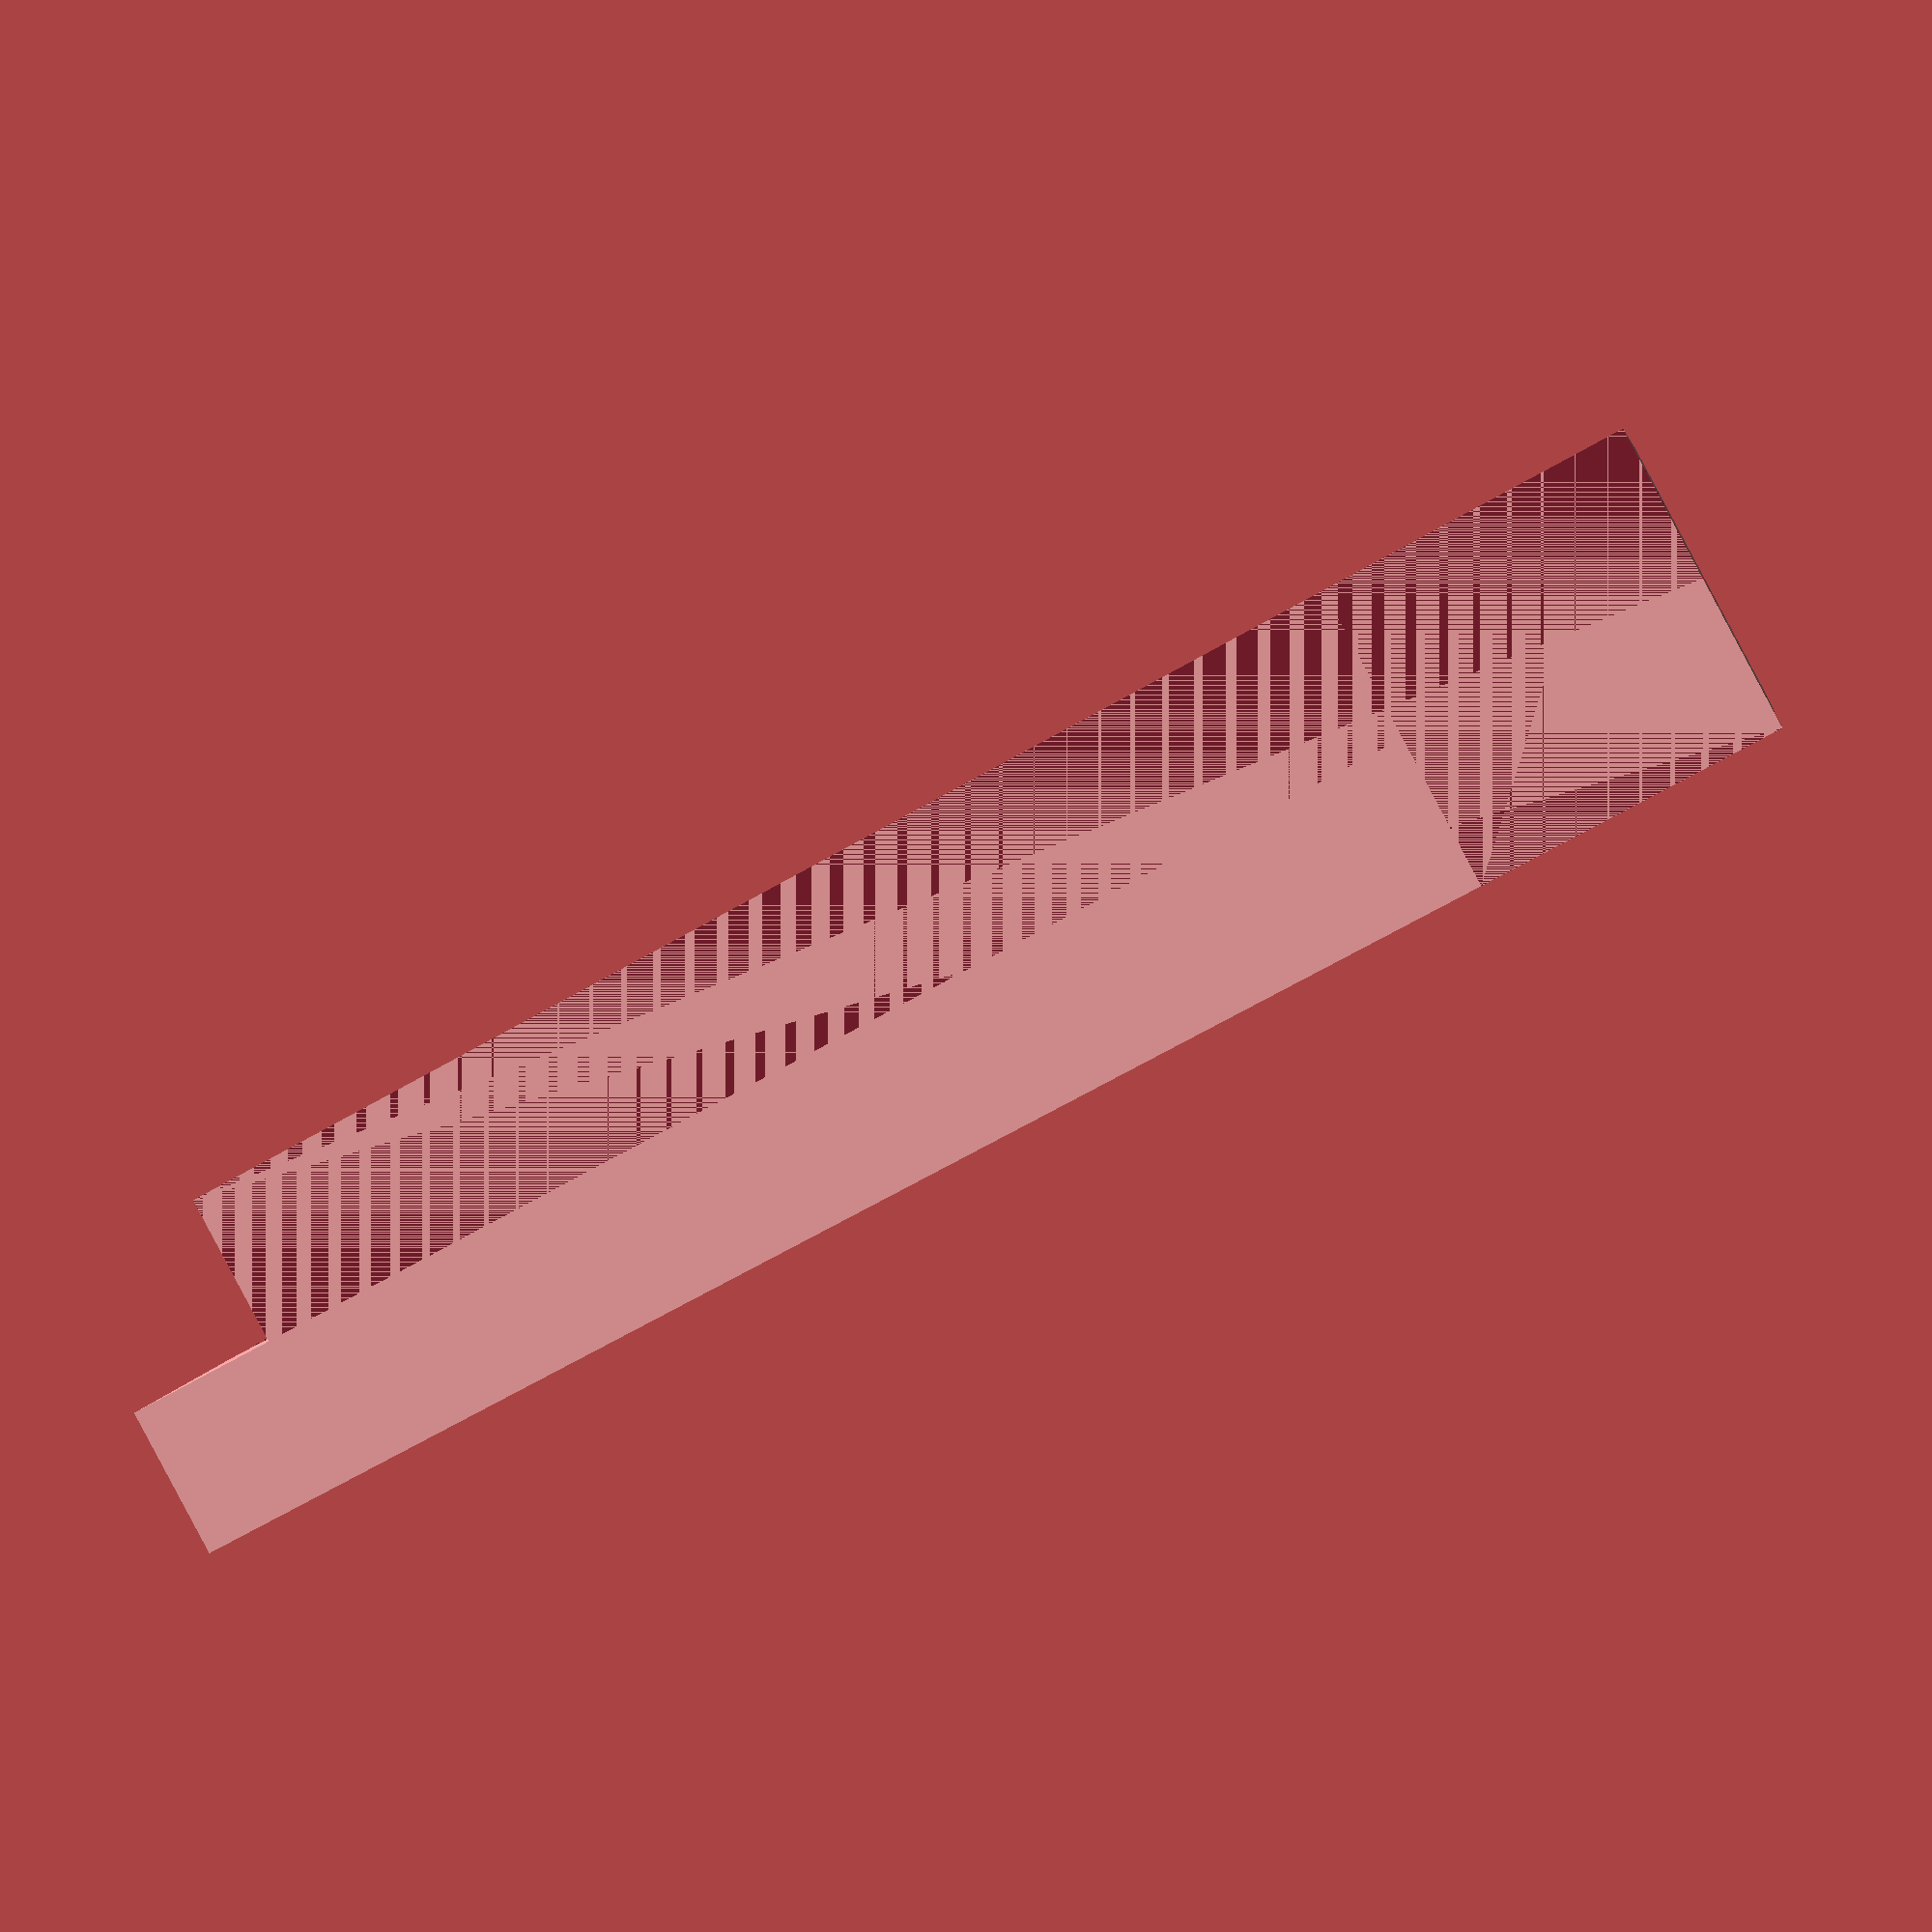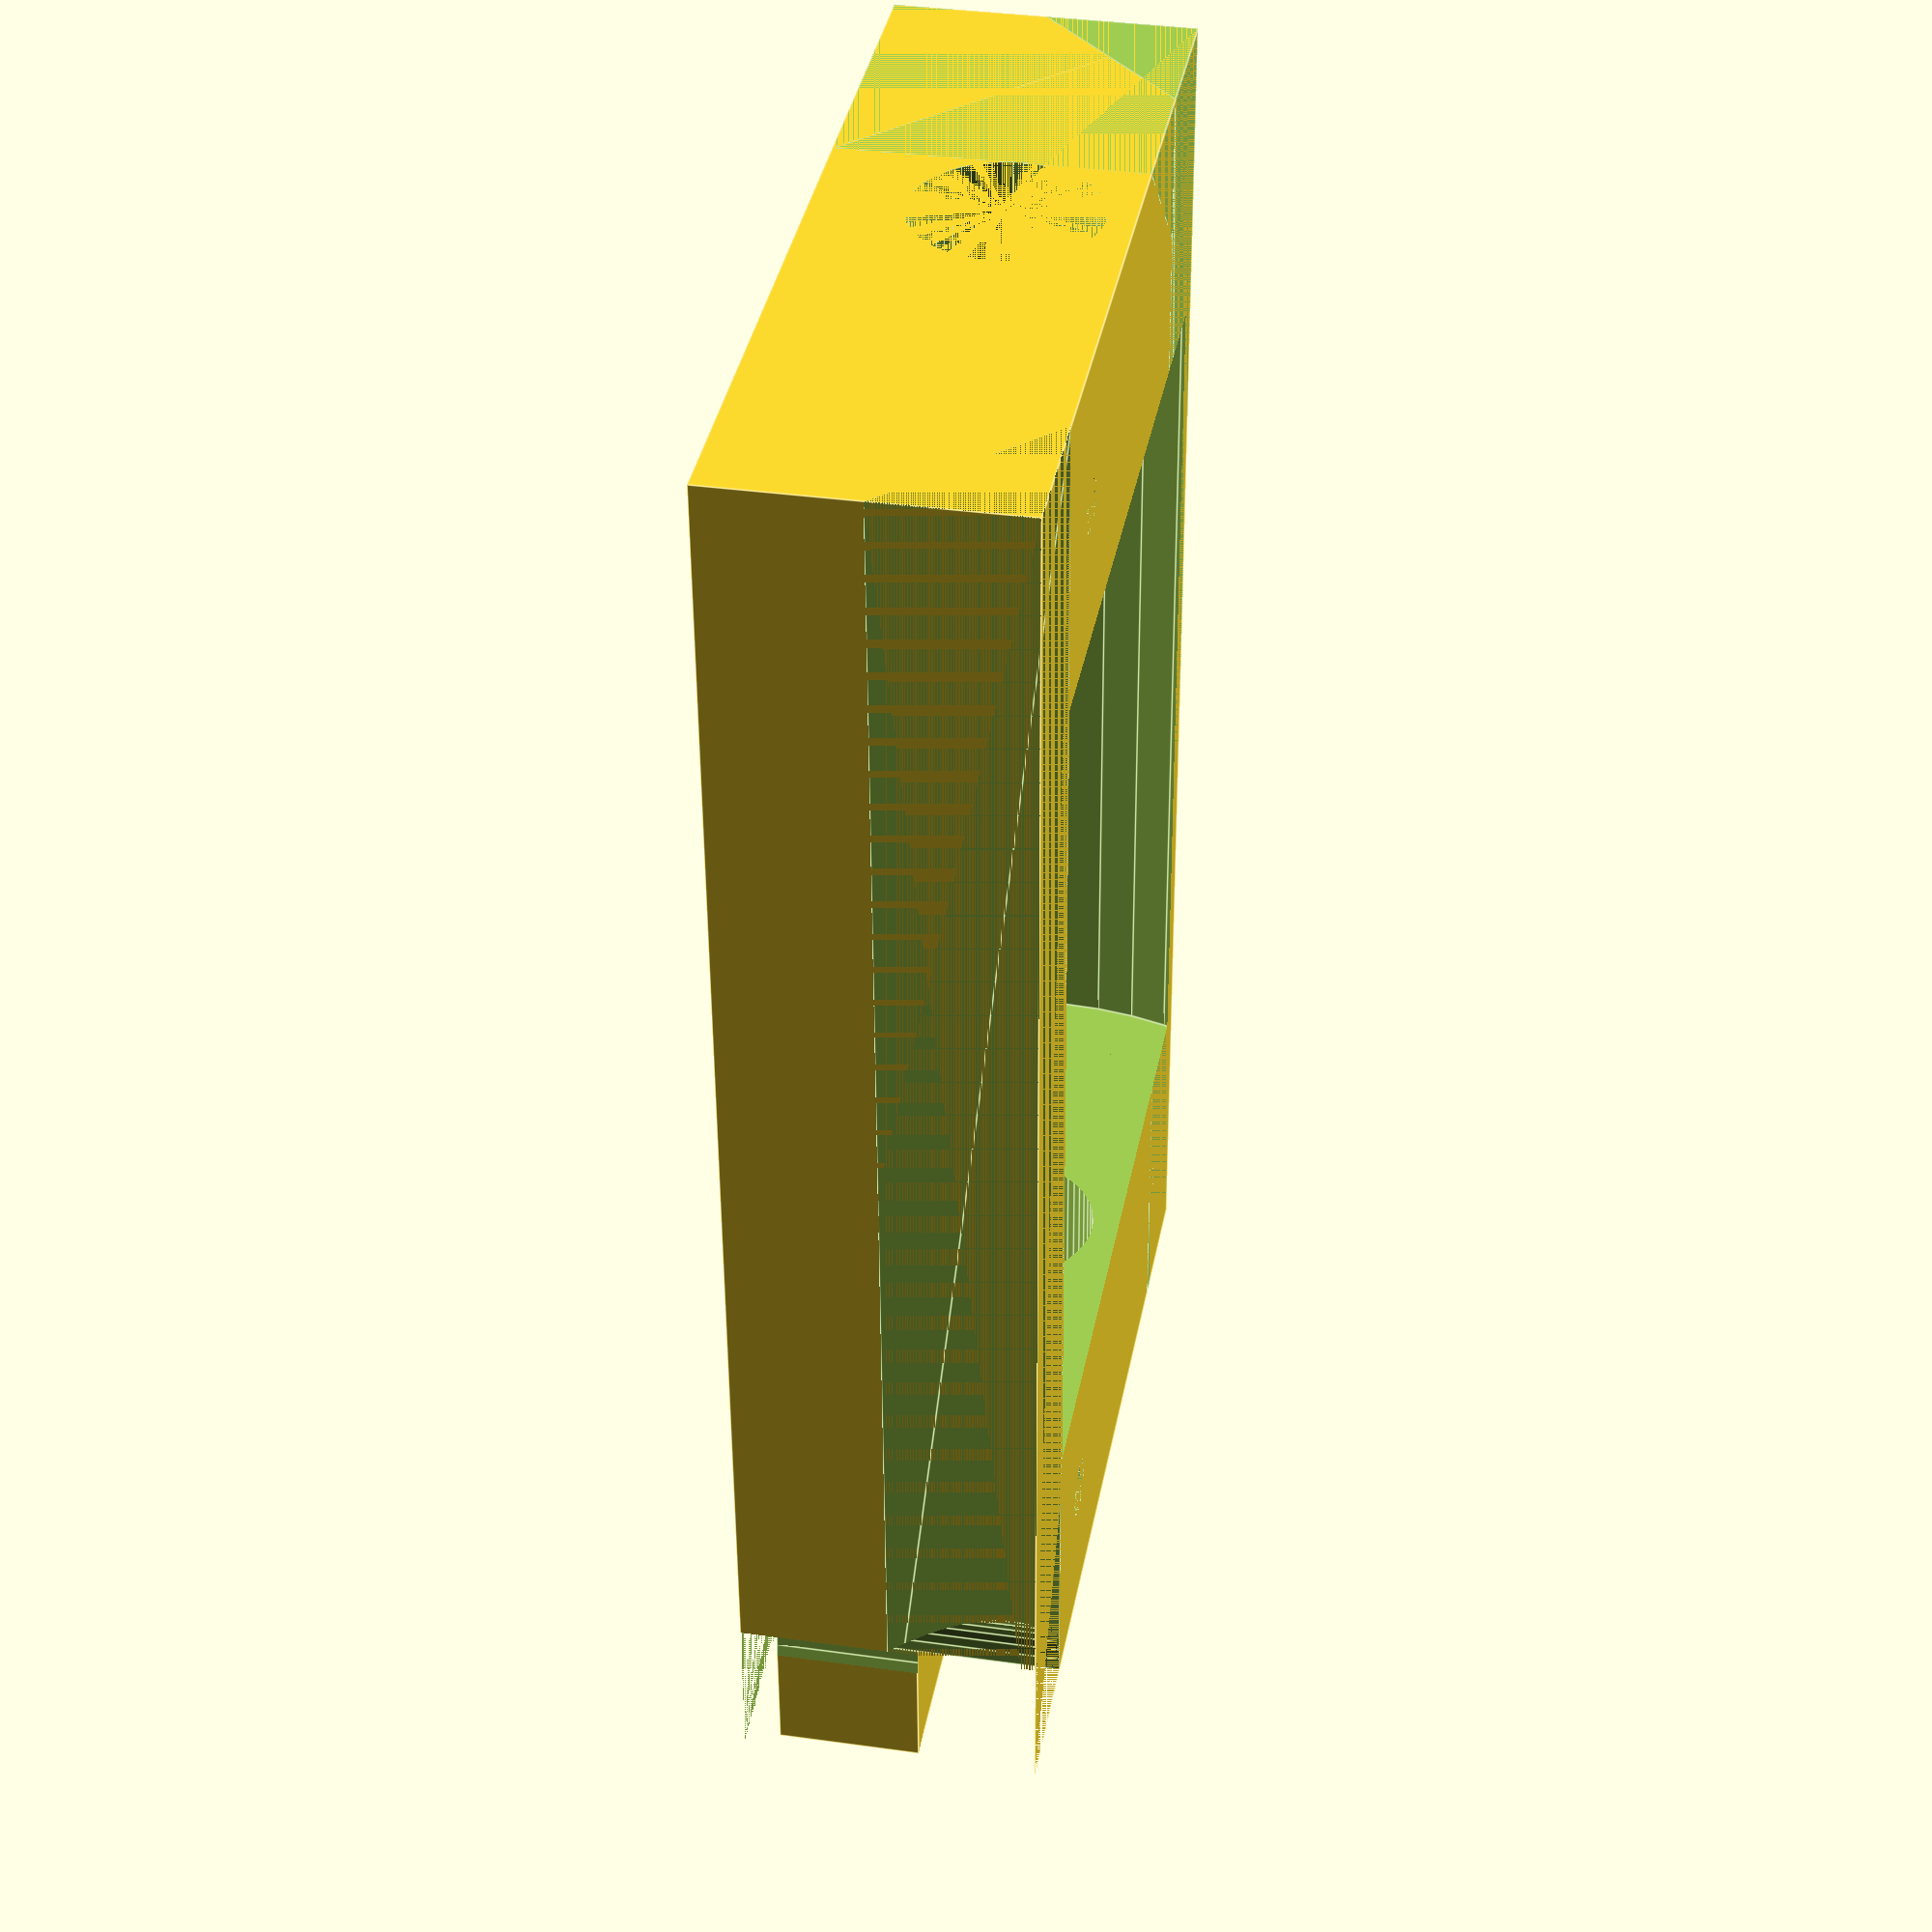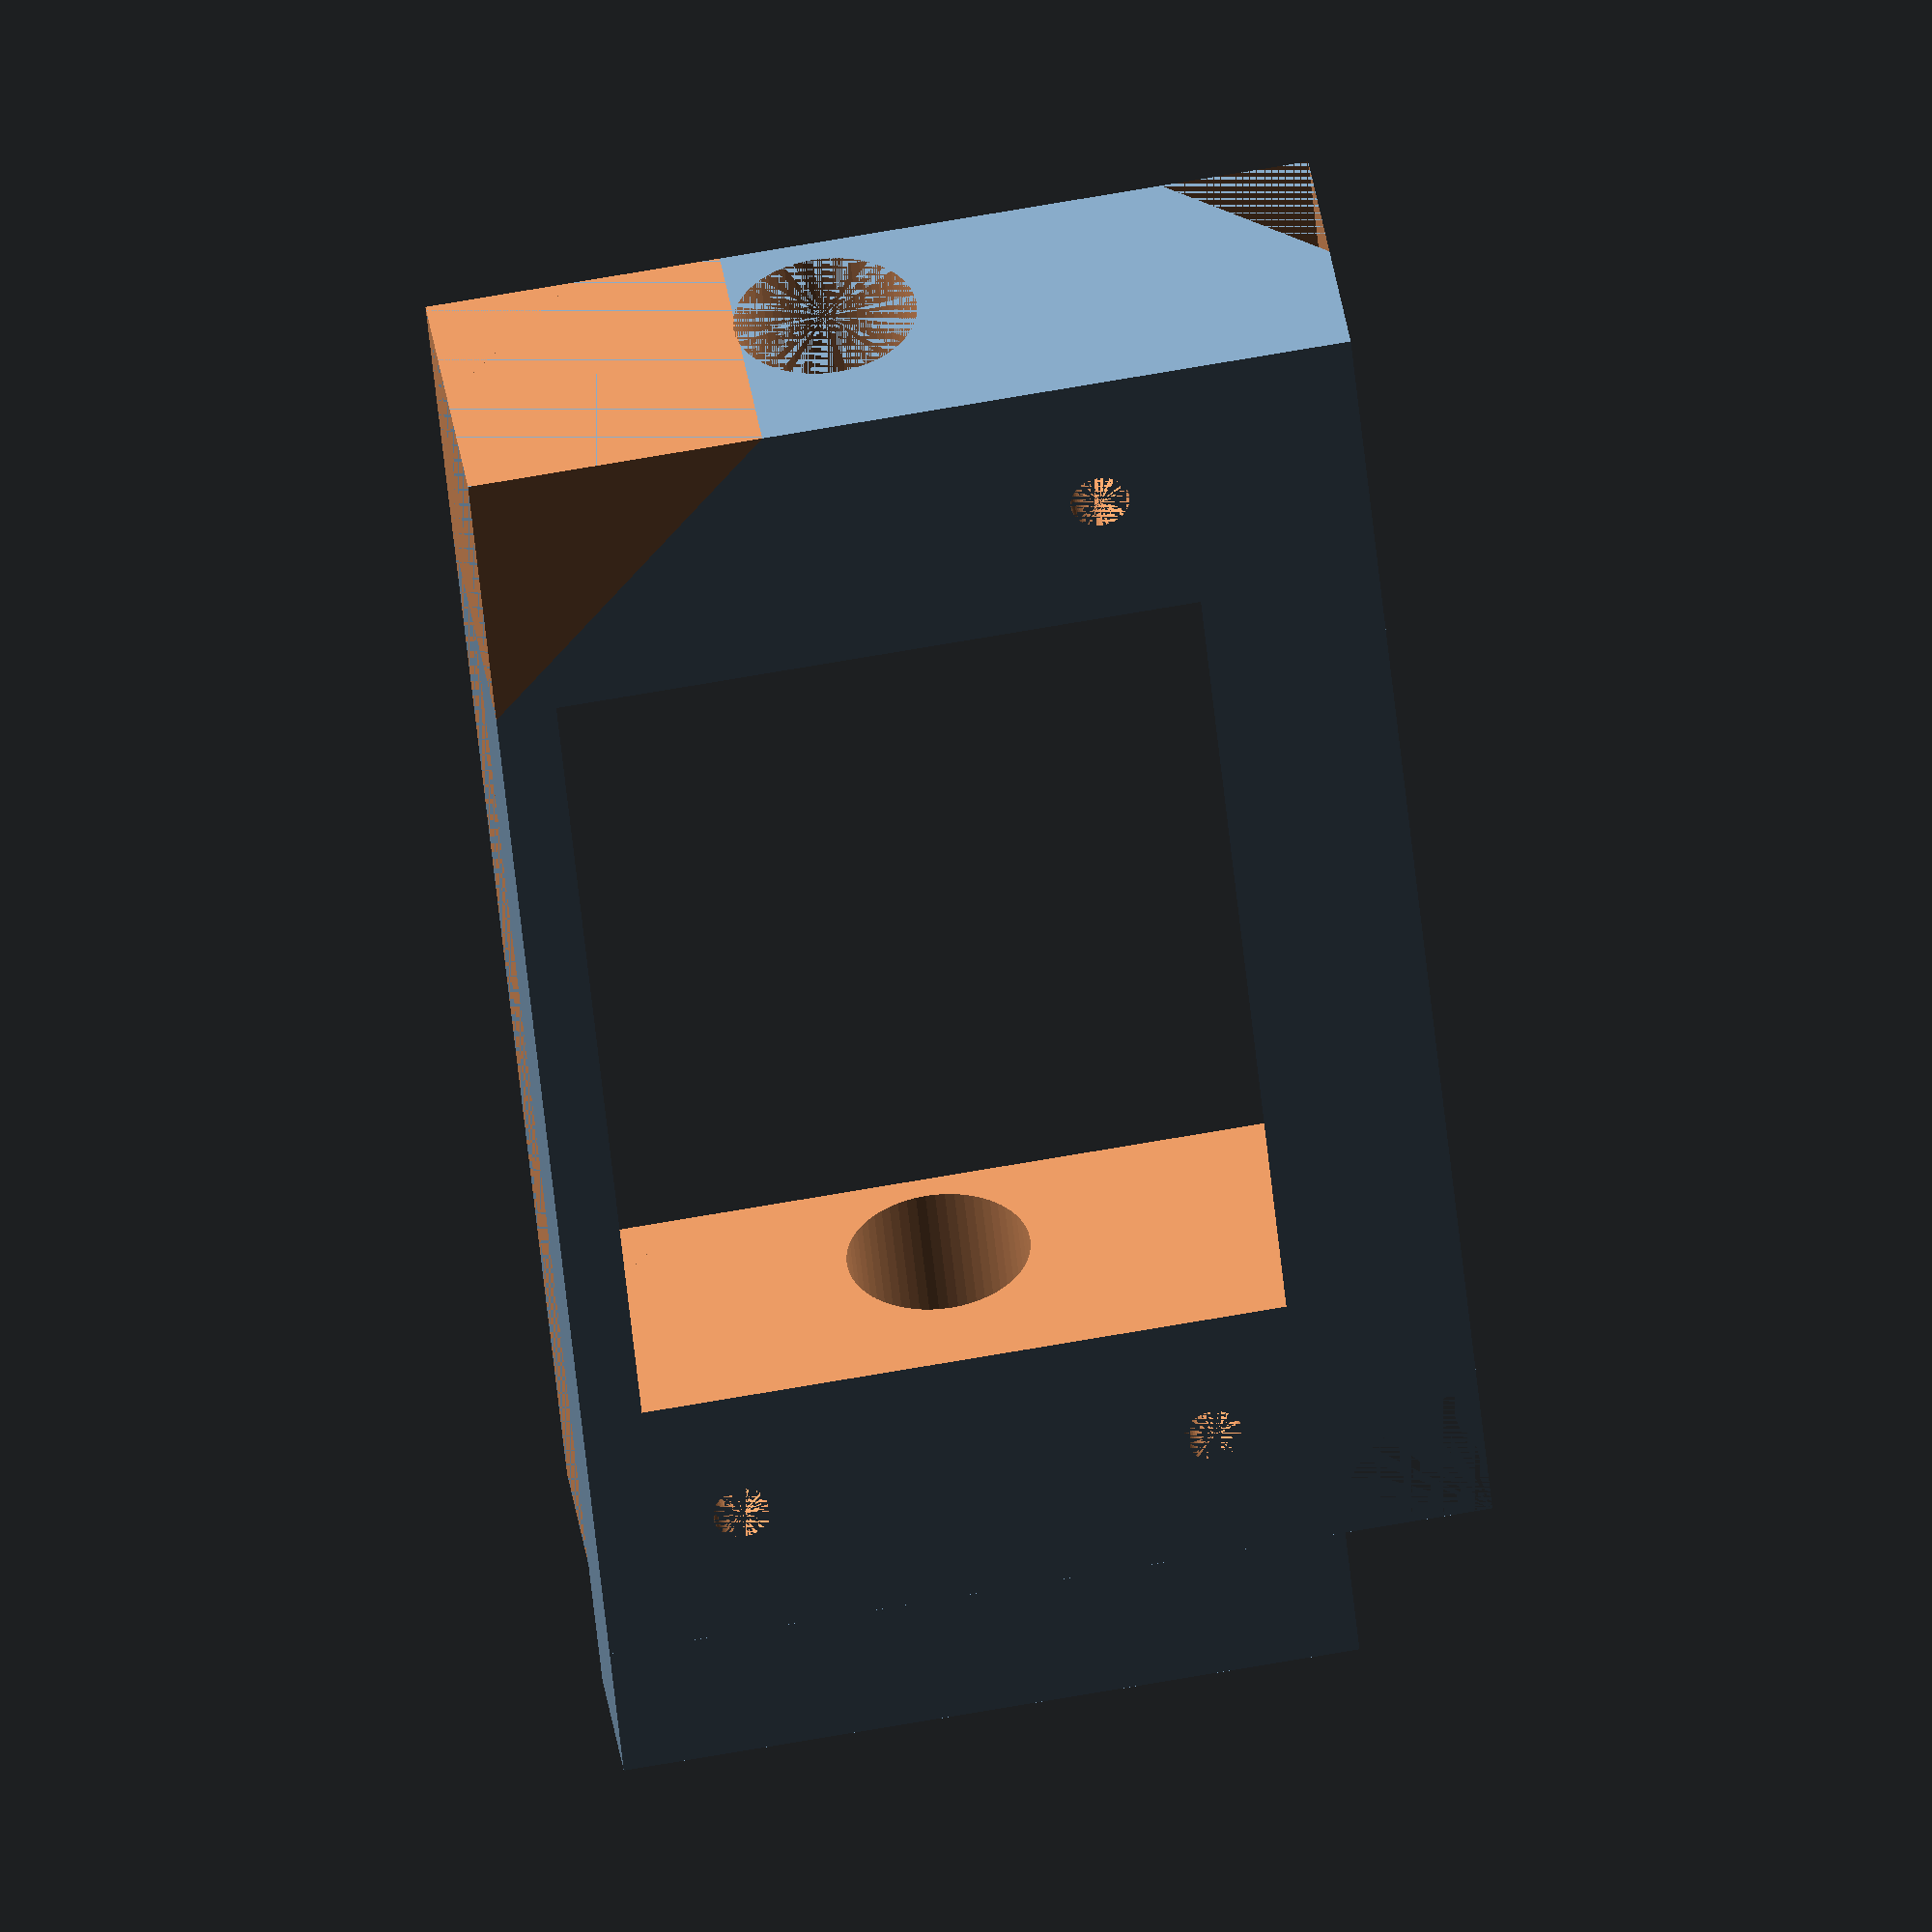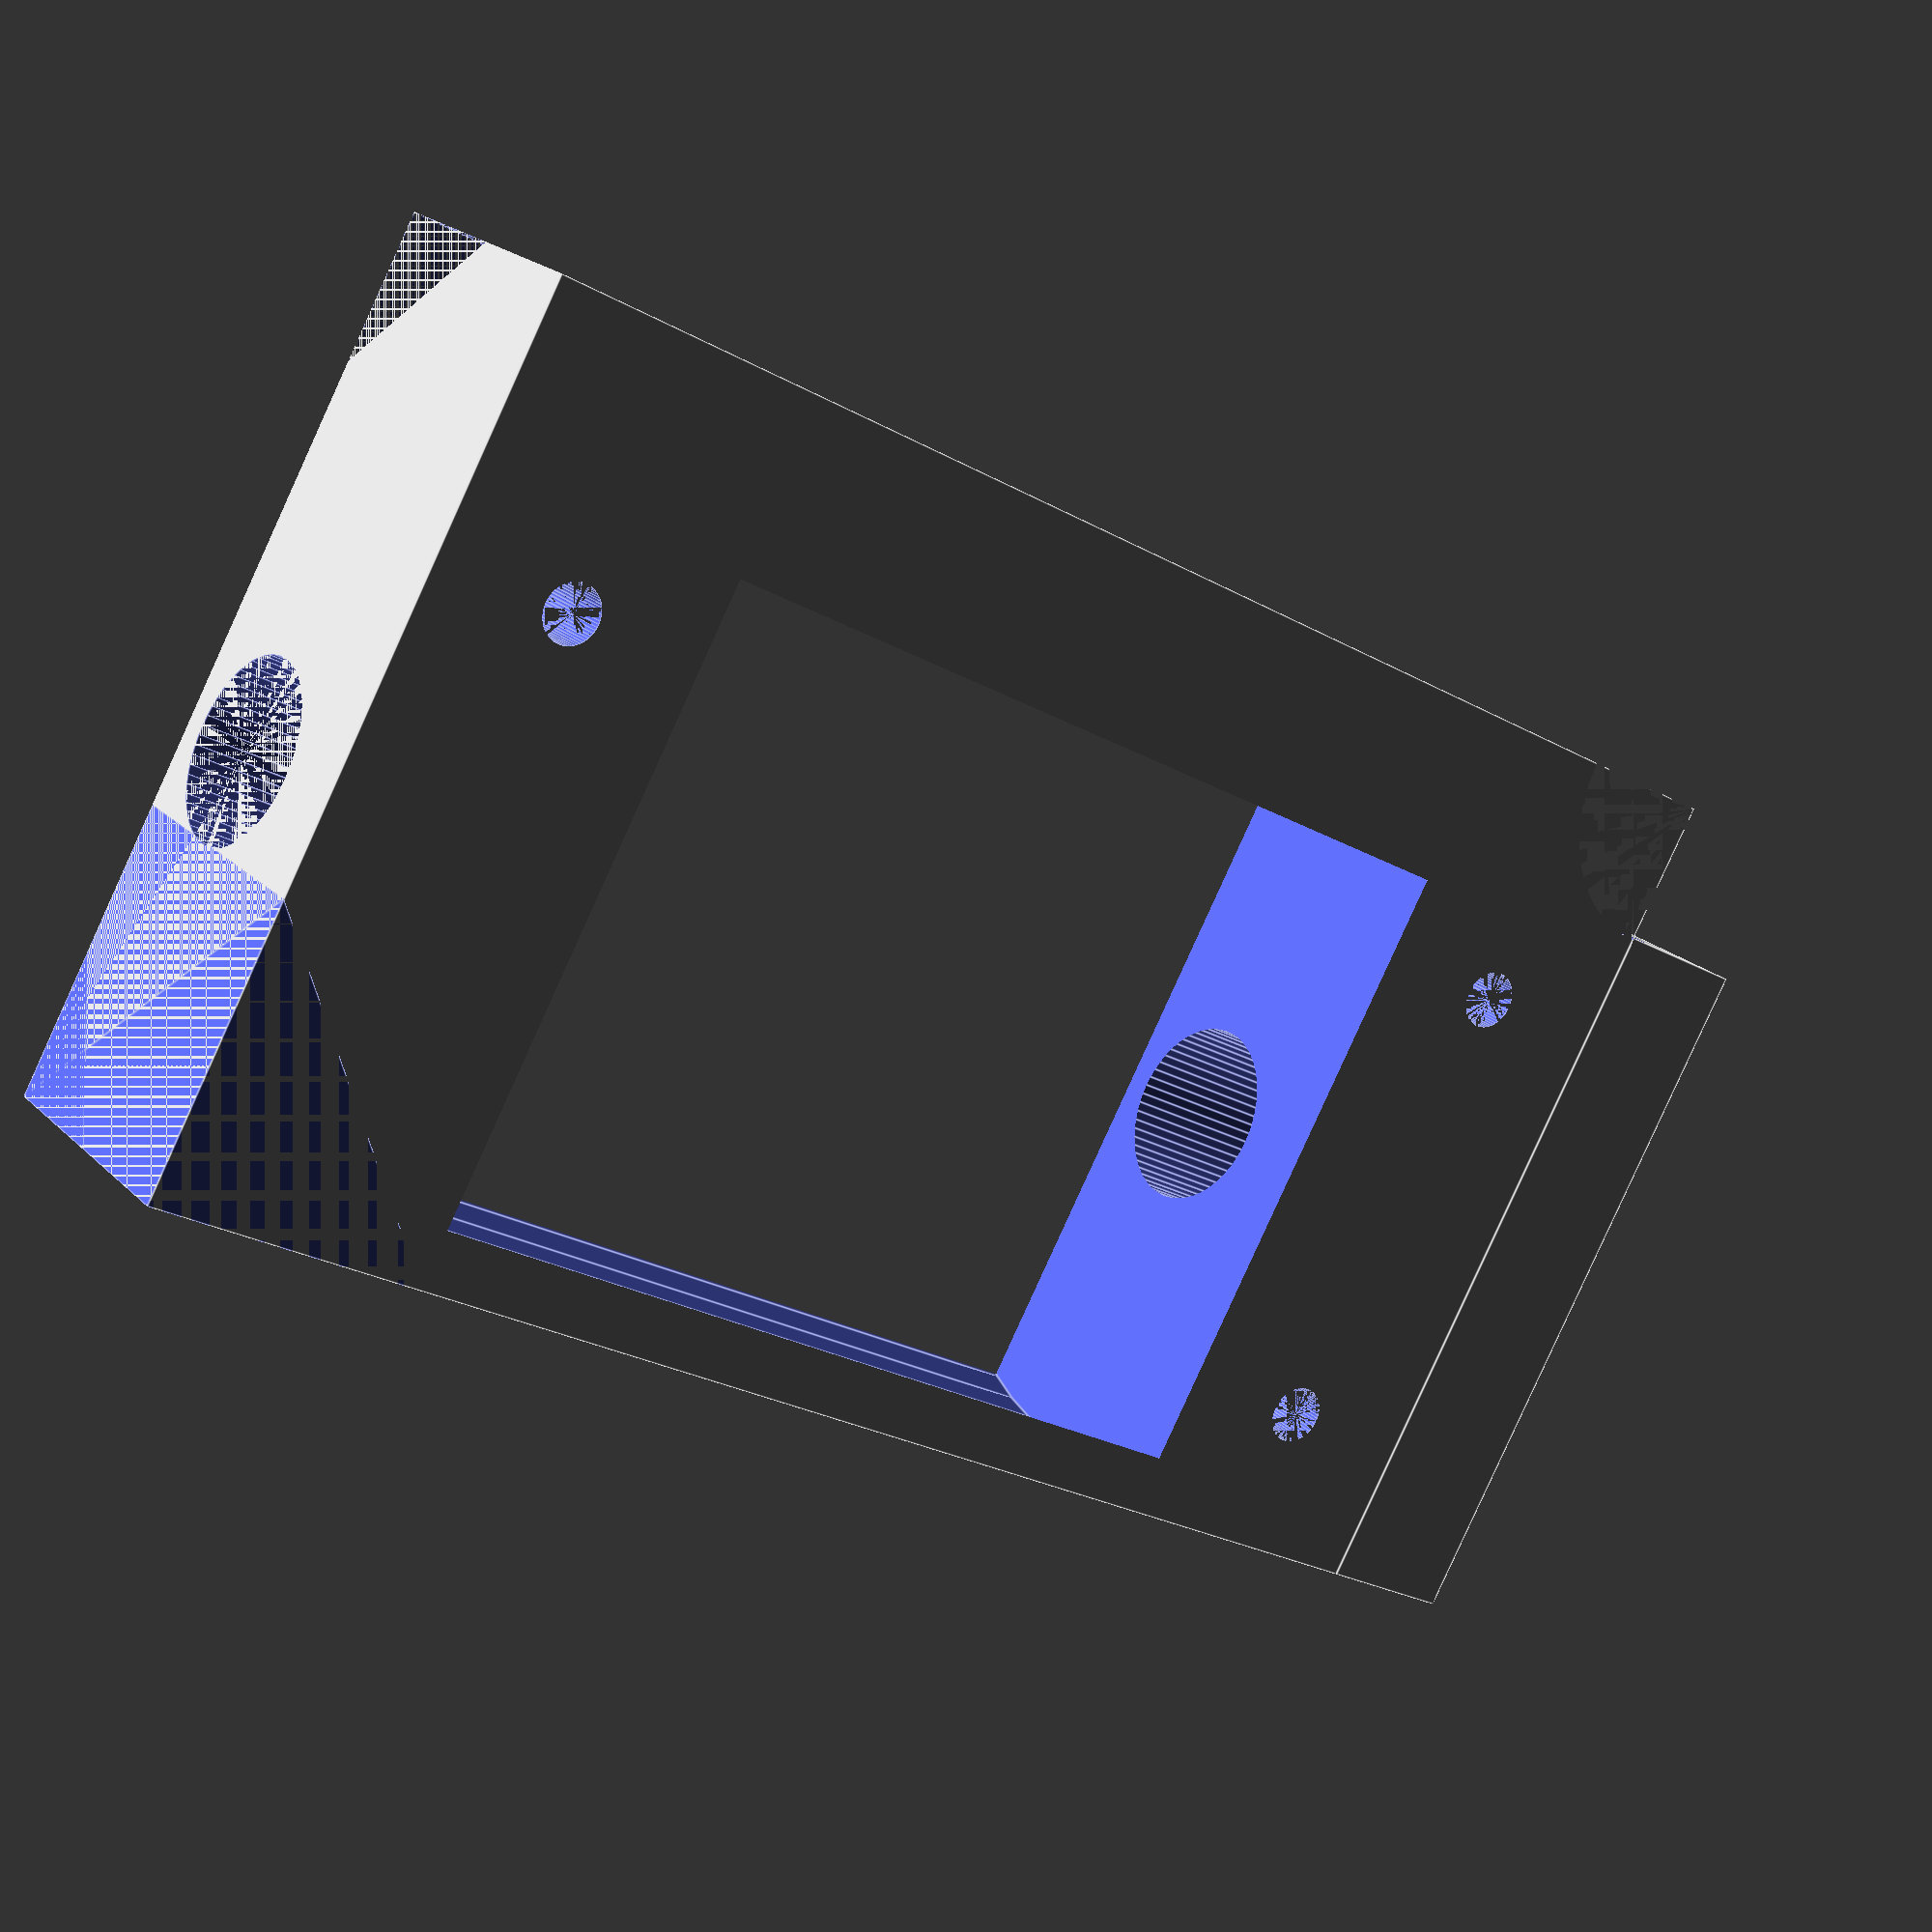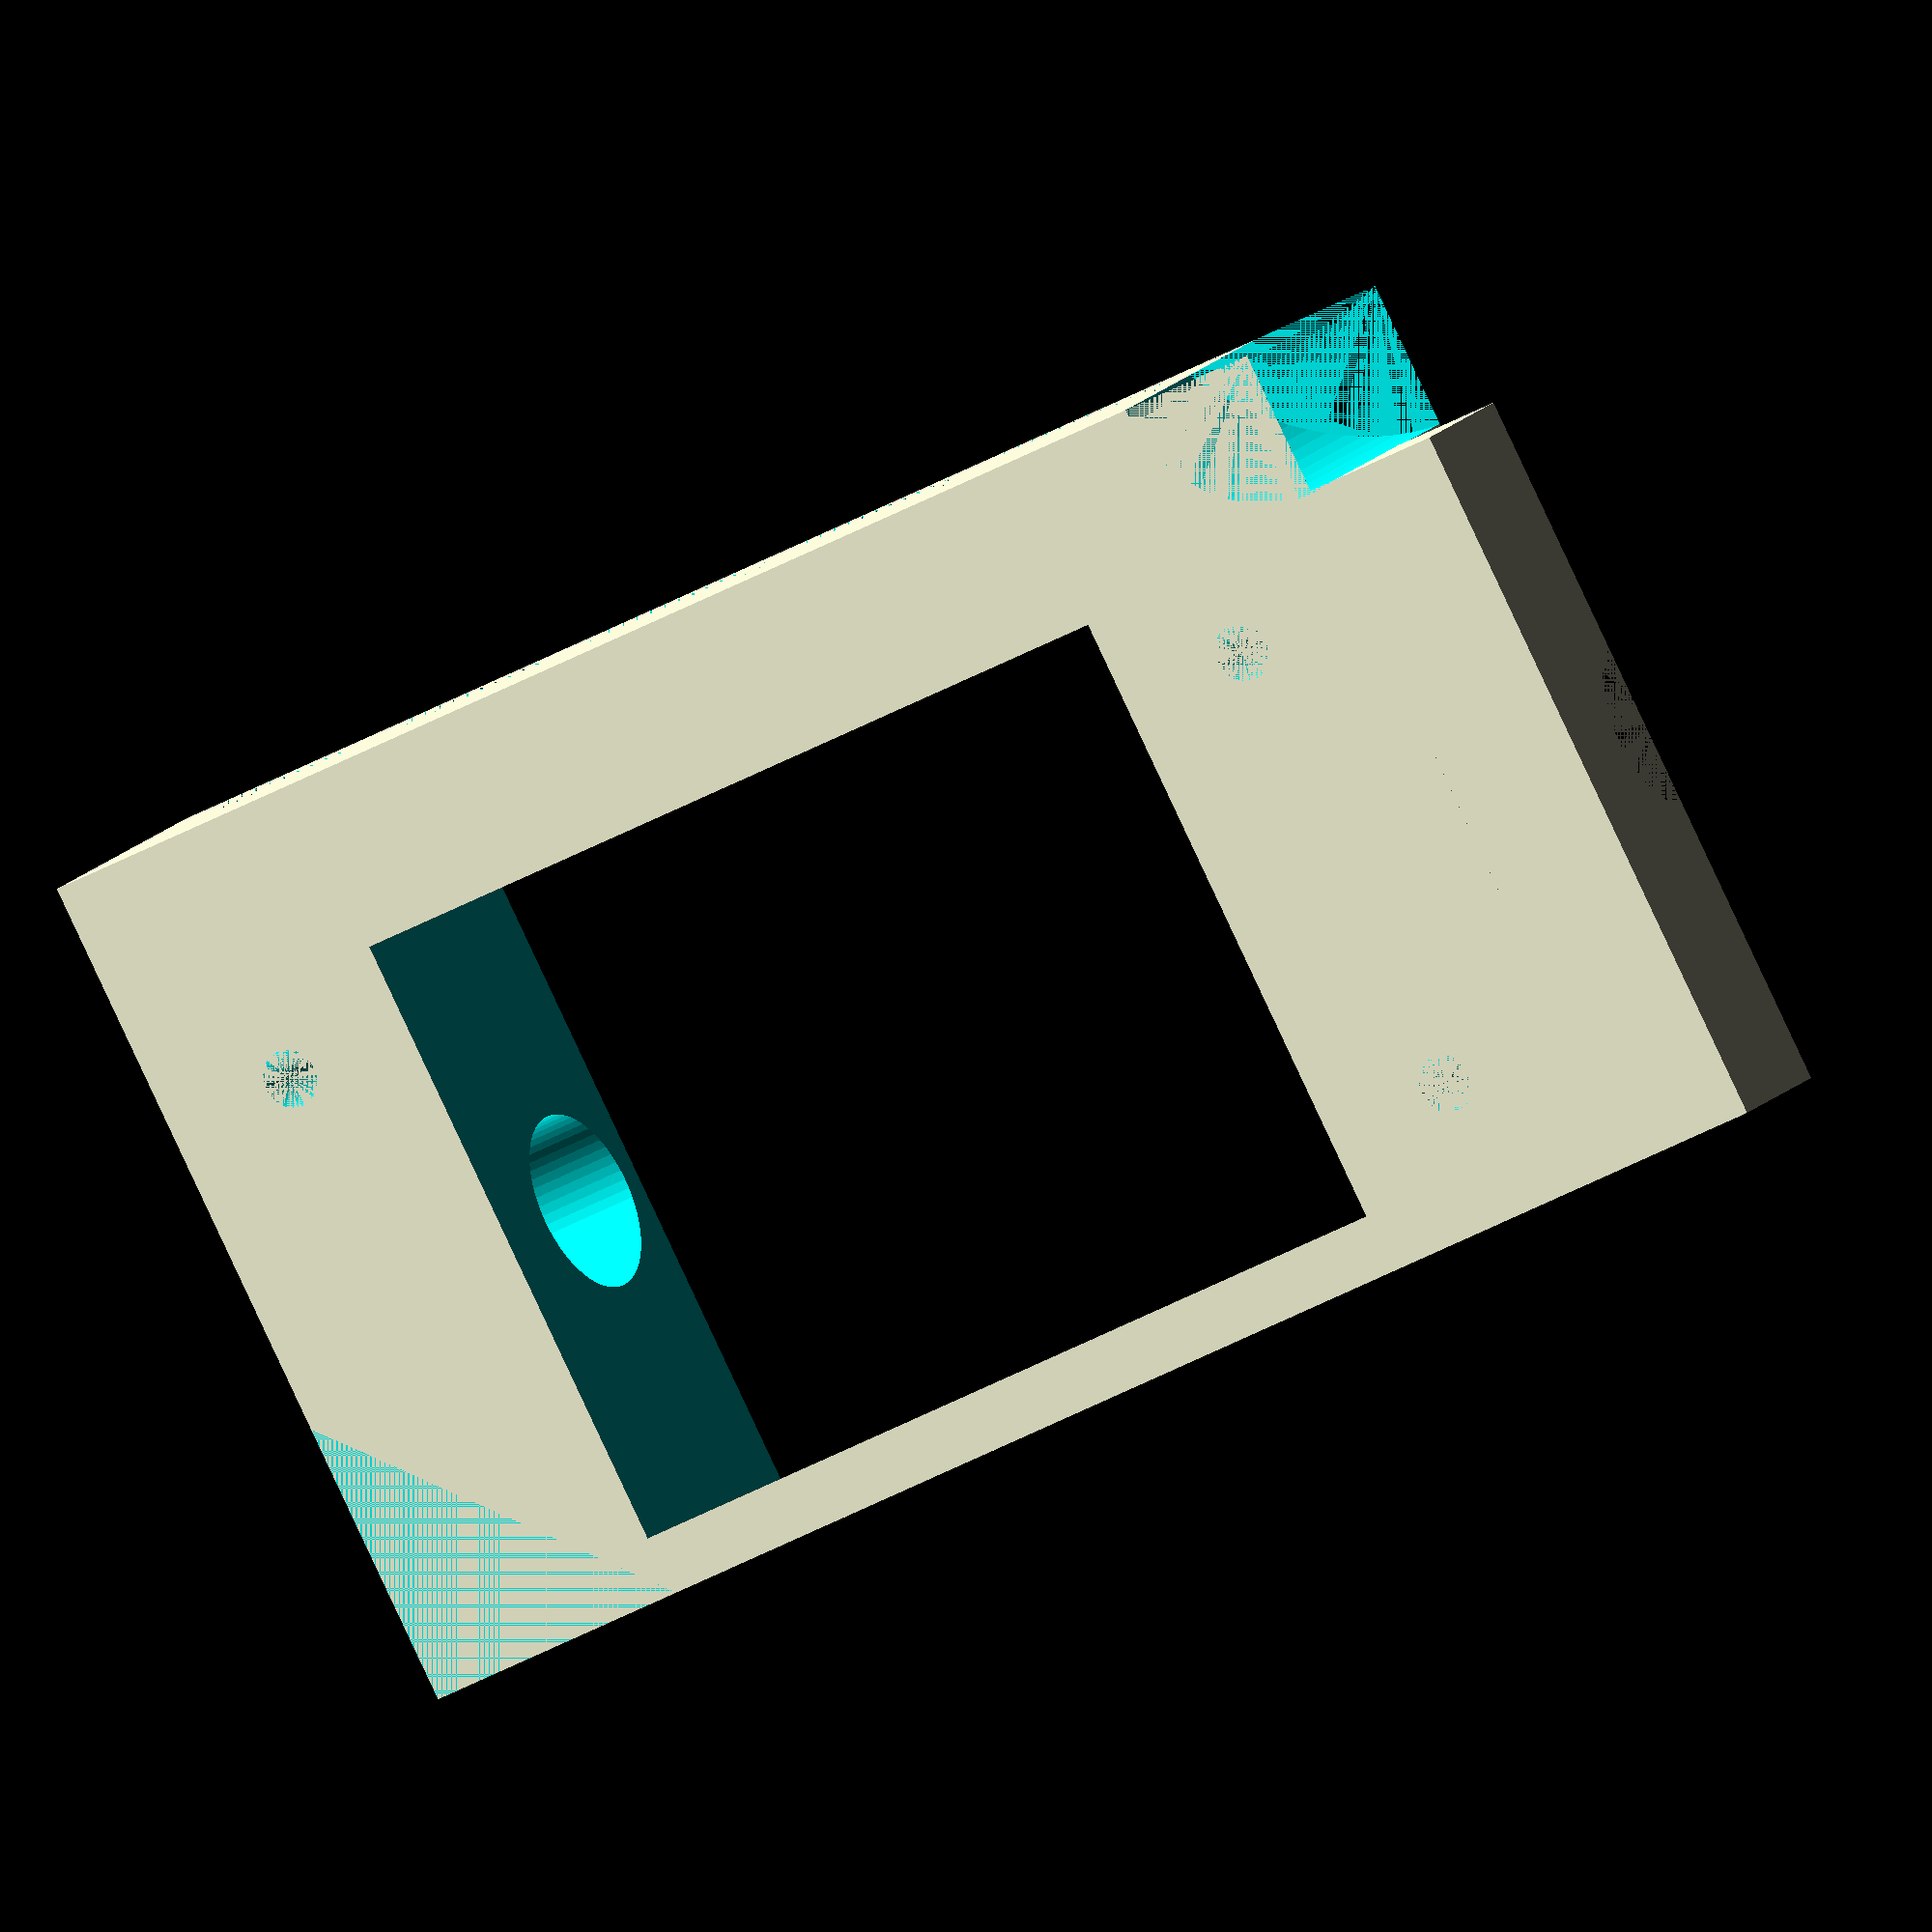
<openscad>
// some variables
$fn = 60; // we are using 60 fragments for cylinders and similar objects

module roof(l, w, h){
    polyhedron(
        points=[
            [0,0,0],
            [l,0,0],
            [l,w,0],
            [0,w,0],
            [0,w/2,h],
            [l,w/2,h]
            ],
        faces=[
            [0,1,2,3],
            [0,4,1],
            [1,4,5,2],
            [2,5,3],
            [3,5,4,0]
            ]
            );
    };

module wedge(l, w, h) {
    polyhedron(
            points=[
                [0,0,0],
                [l,0,0],
                [l,w,0],
                [0,w,0],
                [0,0,h],
                [l,0,h]
            ],
            faces=[
                [0,3,2,1],
                [0,1,5,4],
                [1,2,5],
                [2,3,4,5],
                [3,0,4]
            ]
    );
   };    

module tube(d1, d2, h) {
    difference() {
        cylinder(d=d1, h=h);
        cylinder(d=d2, h=h);
        };
    };

module countersunk_screw(vScrew_d, vScrew_l){
    union(){
    cylinder(d=vScrew_d, h= vScrew_l);
    cylinder(d1=vScrew_d*2, h=vScrew_d);
    };
};


// focusing rod axis is set to -63mm to the lid center
// rail block total width is 100mm
// inner total width is 160mm


vFocusingBlock_l = 50;
vFocusingBlock_w = 30;
vFocusingBlock_h = 10;
vFocusingBlock_offsetX = 0;
vFocusingBlock_offsetY = -80; // we are shifting to -Y so we can use the same measurements as on the lid 
vFocusingBlock_offsetZ = 0;

vFrontWallExtension_l = 5;
vFrontWallExtension_w = 25;
vFrontWallExtension_h = 5;
vFrontWallExtension_offsetX = vFocusingBlock_l;
vFrontWallExtension_offsetY = vFocusingBlock_offsetY + vFocusingBlock_w - vFrontWallExtension_w;
vFrontWallExtension_offsetZ = 0;

vFrontEdgeCutout_d = 10.2;
vFrontEdgeCutout_h = vFocusingBlock_h;
vFrontEdgeCutout_offsetX = vFocusingBlock_l;
vFrontEdgeCutout_offsetY = vFocusingBlock_offsetY;
vFrontEdgeCutout_offsetZ = 0;

vBackEdgeCutout_l = 10;
vBackEdgeCutout_w = 10;
vBackEdgeCutout_h = vFocusingBlock_h;
vBackEdgeCutout_offsetX = 0;
vBackEdgeCutout_offsetY = vFocusingBlock_offsetY+vFocusingBlock_w;
vBackEdgeCutout_offsetZ = 0;

vFocusingRodHole_d = 6.2;
vFocusingRodHole_h = vFocusingBlock_l+vFrontWallExtension_l;
vFocusingRodHole_offsetX = 0;
vFocusingRodHole_offsetY = -63;
//vFocusingRodHole_offsetZ = vFocusingBlock_h/2;
vFocusingRodHole_offsetZ = 6;

vFocusingKnobCutout_d = 25;
vFocusingKnobCutout_h = 30.2;
vFocusingKnob_offsetX = (vFocusingBlock_l-vFocusingKnobCutout_h)/2;
vFocusingKnob_offsetY = vFocusingRodHole_offsetY;
vFocusingKnob_offsetZ = vFocusingRodHole_offsetZ;

vLeftUpperEdgeCutout_l = vFocusingBlock_l;
vLeftUpperEdgeCutout_w = vFocusingBlock_h/2;
vLeftUpperEdgeCutout_h = vFocusingBlock_h/2;
vLeftUpperEdgeCutout_offsetX = 0;
vLeftUpperEdgeCutout_offsetY = vFocusingBlock_offsetY+vFocusingBlock_w;
vLeftUpperEdgeCutout_offsetZ = vFocusingBlock_h;

vRightUpperEdgeCutout_l = vFocusingBlock_l;
vRightUpperEdgeCutout_w = vFocusingBlock_h-vFrontWallExtension_h;
vRightUpperEdgeCutout_h = vRightUpperEdgeCutout_w;
vRightUpperEdgeCutout_offsetX = 0;
vRightUpperEdgeCutout_offsetY = vFocusingBlock_offsetY;
vRightUpperEdgeCutout_offsetZ = vFocusingBlock_h;

vScrewHole_d = 2;
vScrewHole_h = 10;
vScrewHole1_offsetX = 5;
vScrewHole2_offsetX = 45;
vScrewHole3_offsetX = 45;
vScrewHole1_offsetY = vFocusingRodHole_offsetY-8;
vScrewHole2_offsetY = vFocusingRodHole_offsetY-8;
vScrewHole3_offsetY = vFocusingRodHole_offsetY+8;
vScrewHole1_offsetZ = 0;
vScrewHole2_offsetZ = 0;
vScrewHole3_offsetZ = 0;

//wedge(vUpperEdgeCutout_l, -vUpperEdgeCutout_w, -vUpperEdgeCutout_h);


 difference(){   
     union(){
         translate([vFocusingBlock_offsetX, vFocusingBlock_offsetY, vFocusingBlock_offsetZ])
            cube([vFocusingBlock_l, vFocusingBlock_w, vFocusingBlock_h]);
         translate([vFrontWallExtension_offsetX, vFrontWallExtension_offsetY, vFrontWallExtension_offsetZ])
            cube([vFrontWallExtension_l, vFrontWallExtension_w, vFrontWallExtension_h]);
         }
     // front edge cutout
     translate([vFrontEdgeCutout_offsetX, vFrontEdgeCutout_offsetY, vFrontEdgeCutout_offsetZ])
         cylinder(d=vFrontEdgeCutout_d, h= vFrontEdgeCutout_h);
     // hole for focusing_rod
     translate([vFocusingRodHole_offsetX, vFocusingRodHole_offsetY, vFocusingRodHole_offsetZ])
            rotate([0, 90, 0])
                cylinder(d=vFocusingRodHole_d, h=vFocusingRodHole_h);
     // cutout for the focusing knob
     translate([vFocusingKnob_offsetX, vFocusingKnob_offsetY, vFocusingKnob_offsetZ])
            rotate([0, 90, 0])
                cylinder(d=vFocusingKnobCutout_d, h=vFocusingKnobCutout_h);  
     // back edge cut
     translate([vBackEdgeCutout_offsetX, vBackEdgeCutout_offsetY, vBackEdgeCutout_offsetZ])
        rotate([0, -90, 180])
            wedge(vBackEdgeCutout_h, vBackEdgeCutout_w, vBackEdgeCutout_l);
         
     // upper edge cutoff
     translate([vLeftUpperEdgeCutout_offsetX, vLeftUpperEdgeCutout_offsetY, vLeftUpperEdgeCutout_offsetZ])
            wedge(vLeftUpperEdgeCutout_l, -vLeftUpperEdgeCutout_w, -vLeftUpperEdgeCutout_h);
     translate([vRightUpperEdgeCutout_offsetX, vRightUpperEdgeCutout_offsetY, vRightUpperEdgeCutout_offsetZ])
            wedge(vRightUpperEdgeCutout_l, vRightUpperEdgeCutout_w, -vRightUpperEdgeCutout_h);
     // screw holes
     translate([vScrewHole1_offsetX, vScrewHole1_offsetY, vScrewHole1_offsetZ])
        cylinder(d=vScrewHole_d, h=vScrewHole_h);
    translate([vScrewHole2_offsetX, vScrewHole2_offsetY, vScrewHole2_offsetZ])
        cylinder(d=vScrewHole_d, h=vScrewHole_h);
    translate([vScrewHole3_offsetX, vScrewHole3_offsetY, vScrewHole3_offsetZ])
        cylinder(d=vScrewHole_d, h=vScrewHole_h);
 }
</openscad>
<views>
elev=89.5 azim=189.6 roll=28.1 proj=p view=wireframe
elev=144.0 azim=268.5 roll=259.6 proj=p view=edges
elev=322.5 azim=95.5 roll=171.8 proj=o view=solid
elev=159.2 azim=331.0 roll=31.3 proj=p view=edges
elev=165.0 azim=28.1 roll=334.6 proj=o view=solid
</views>
